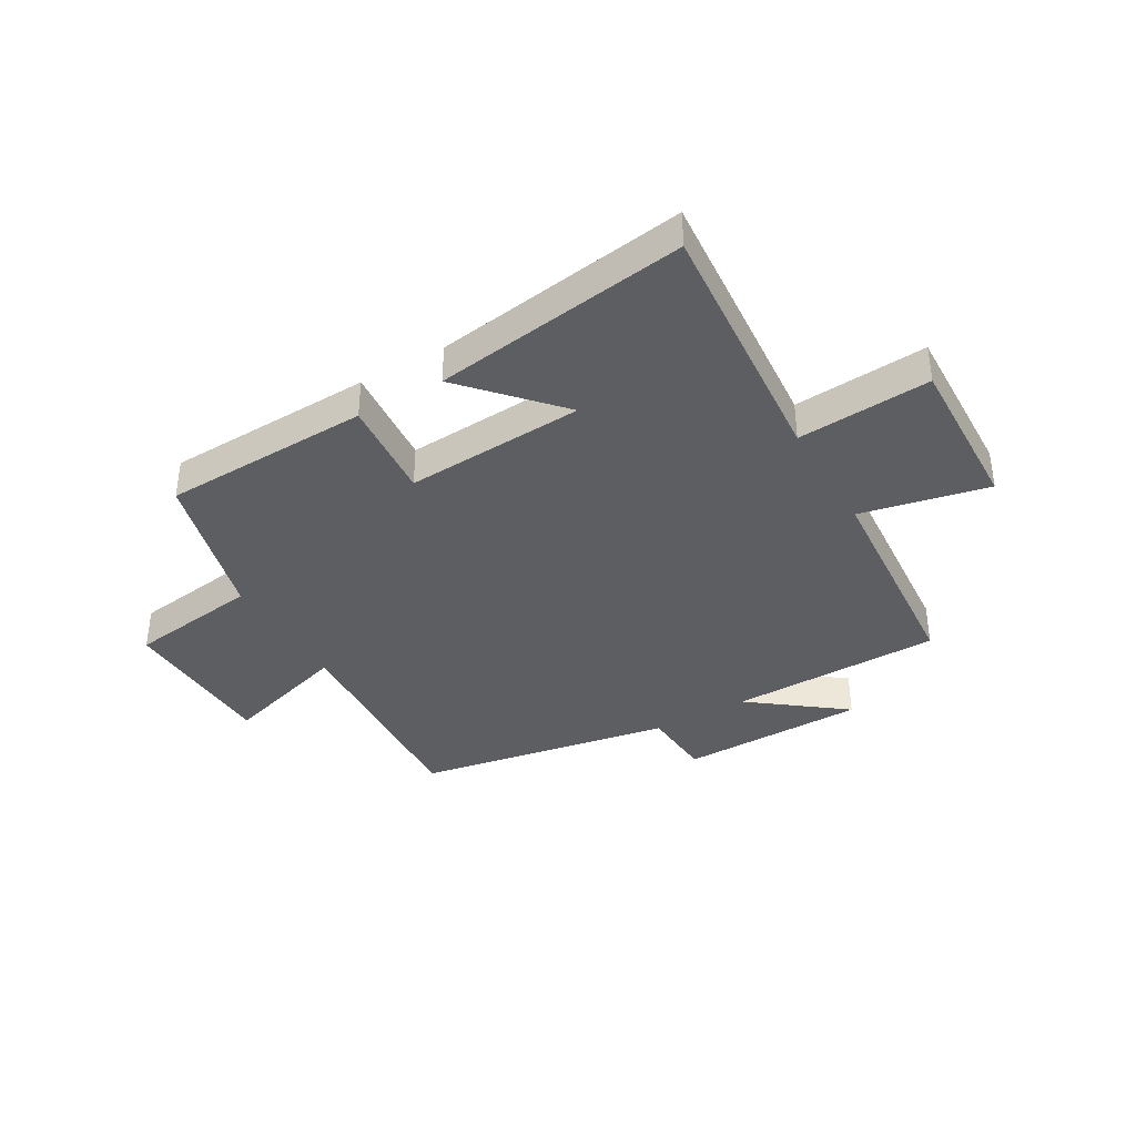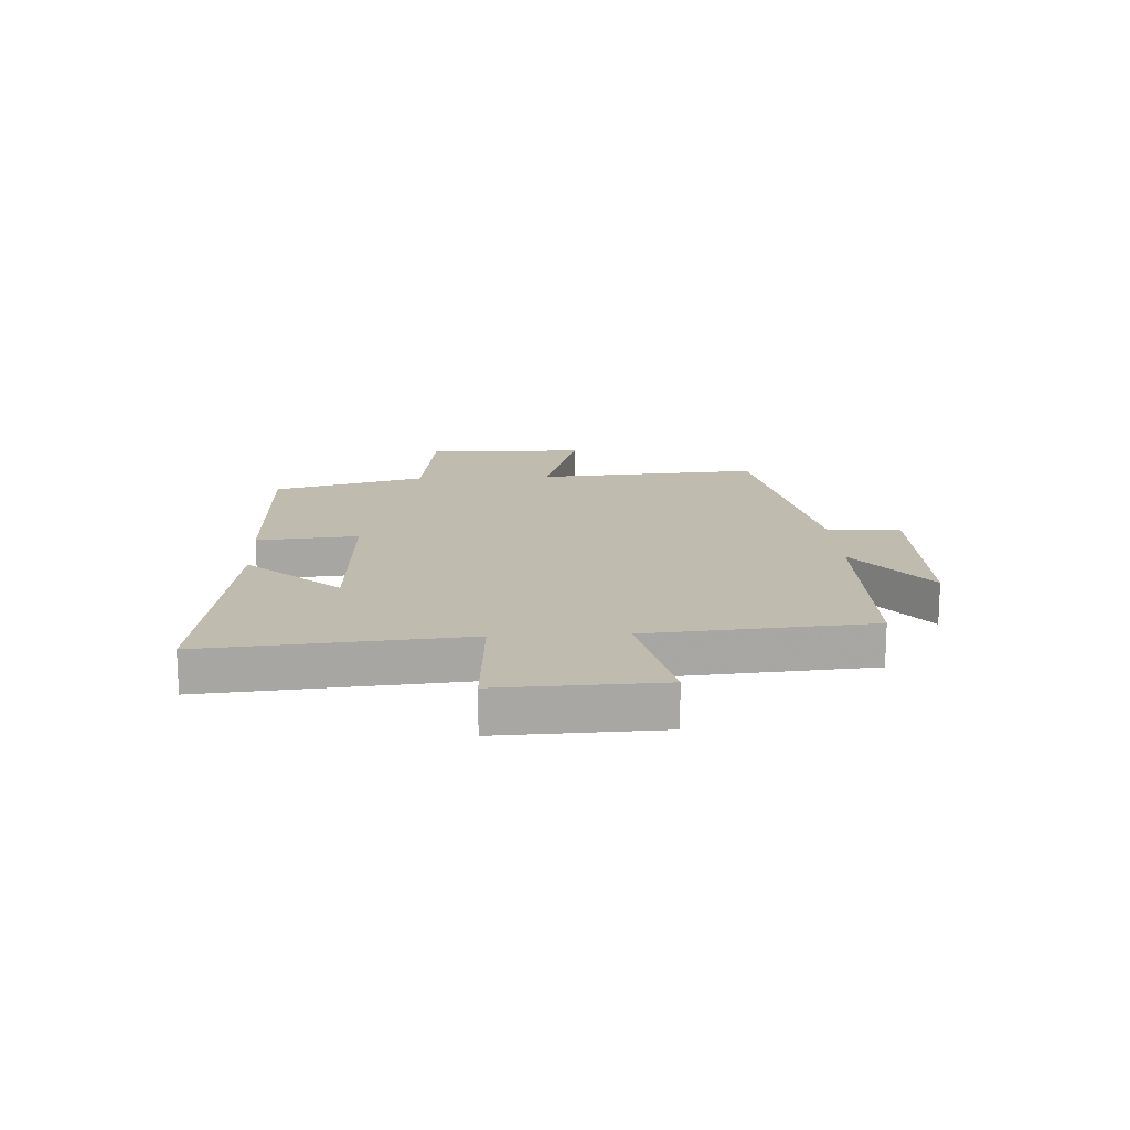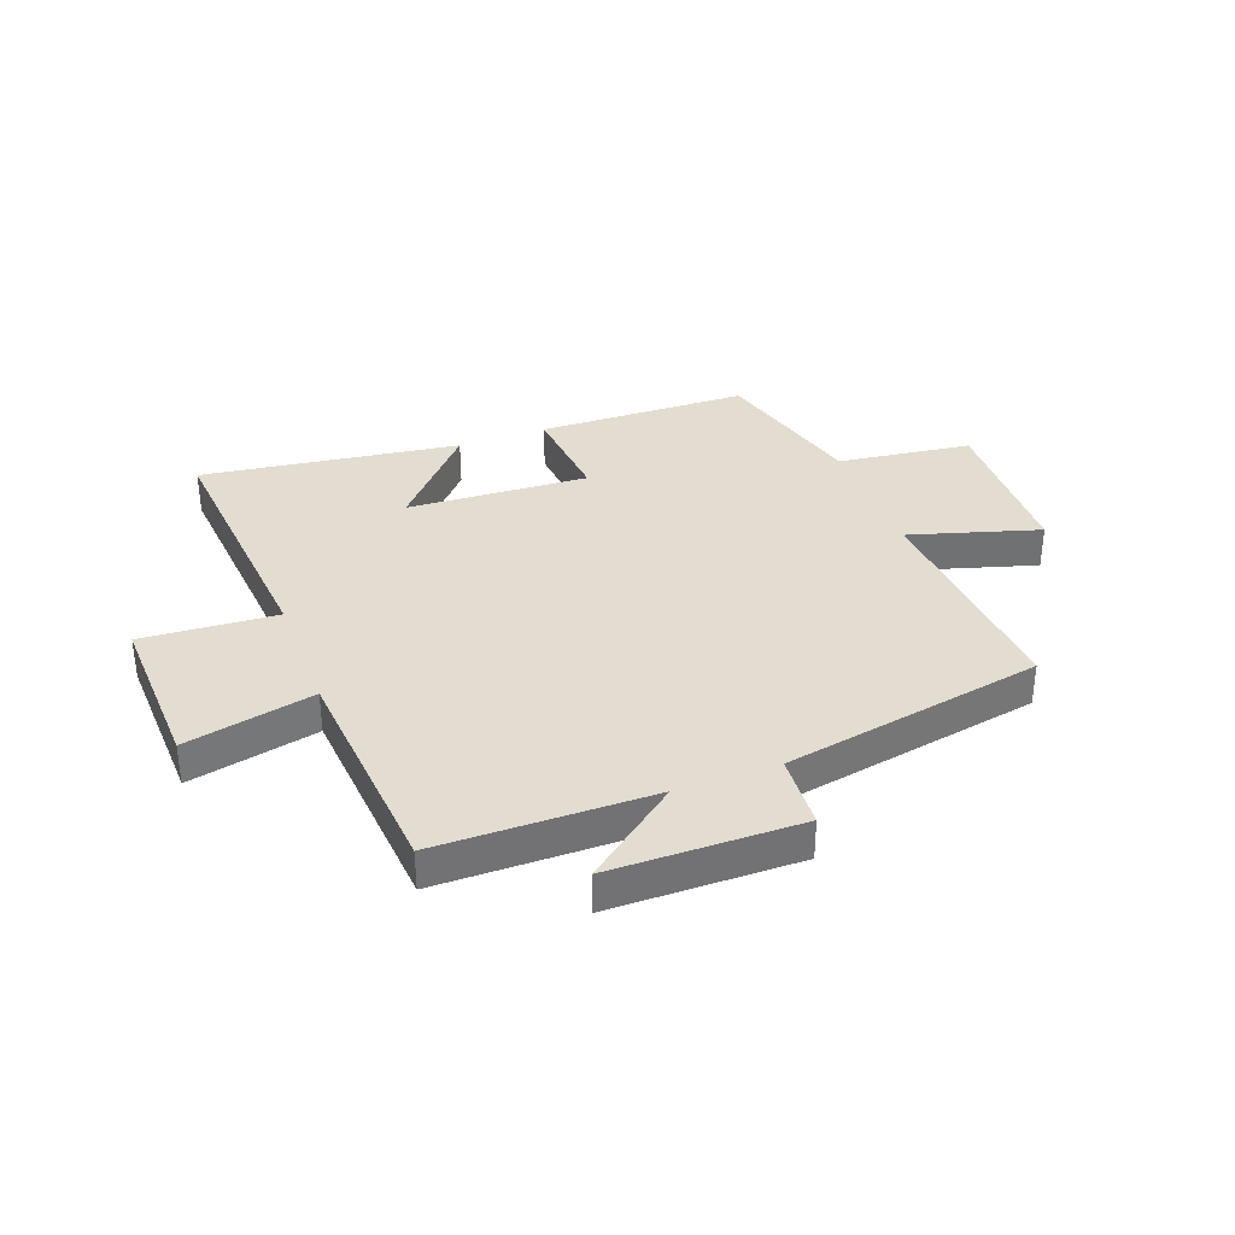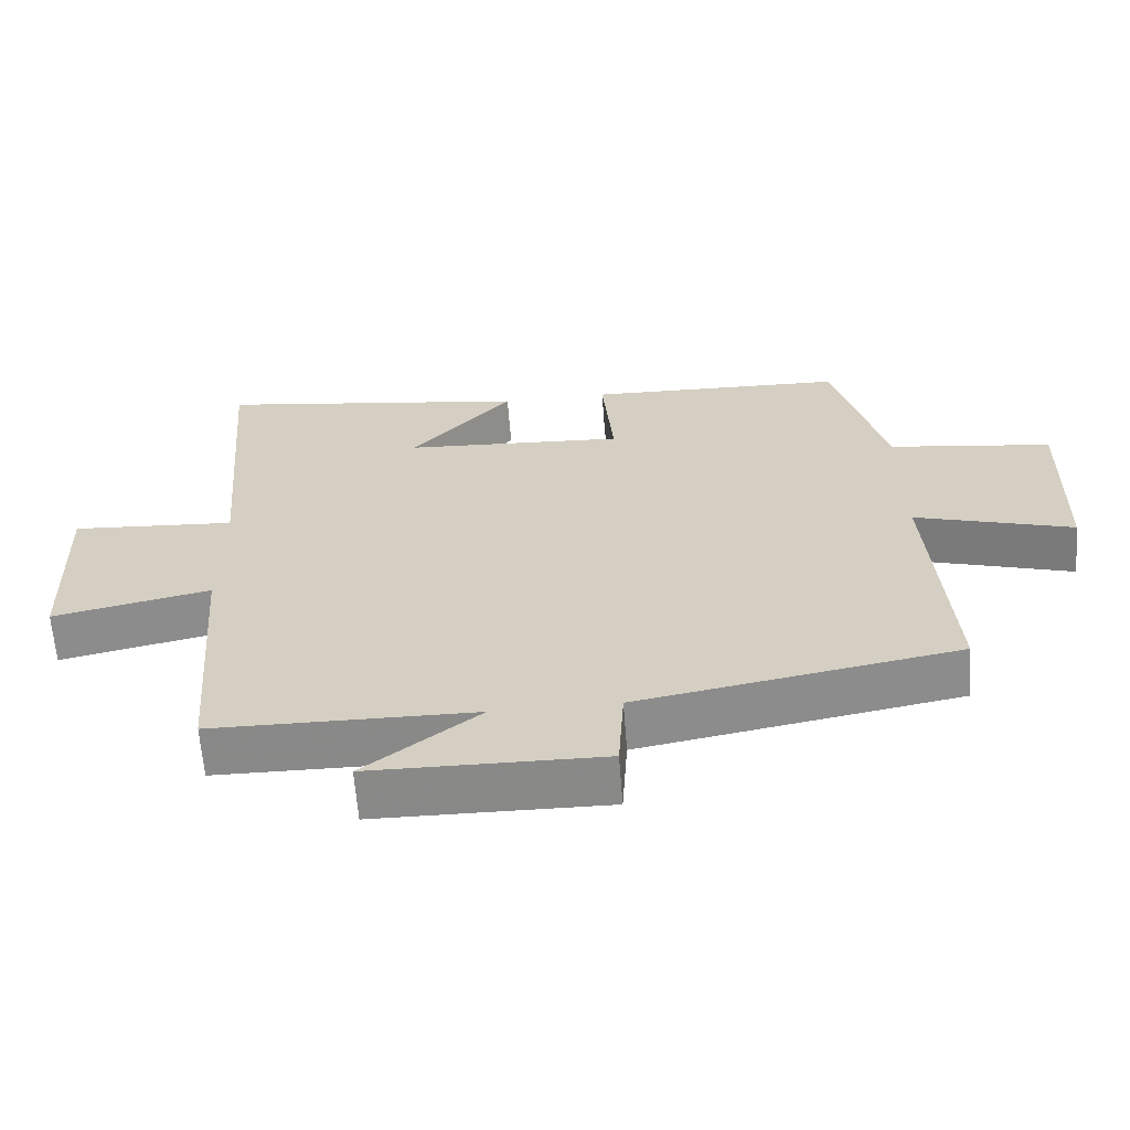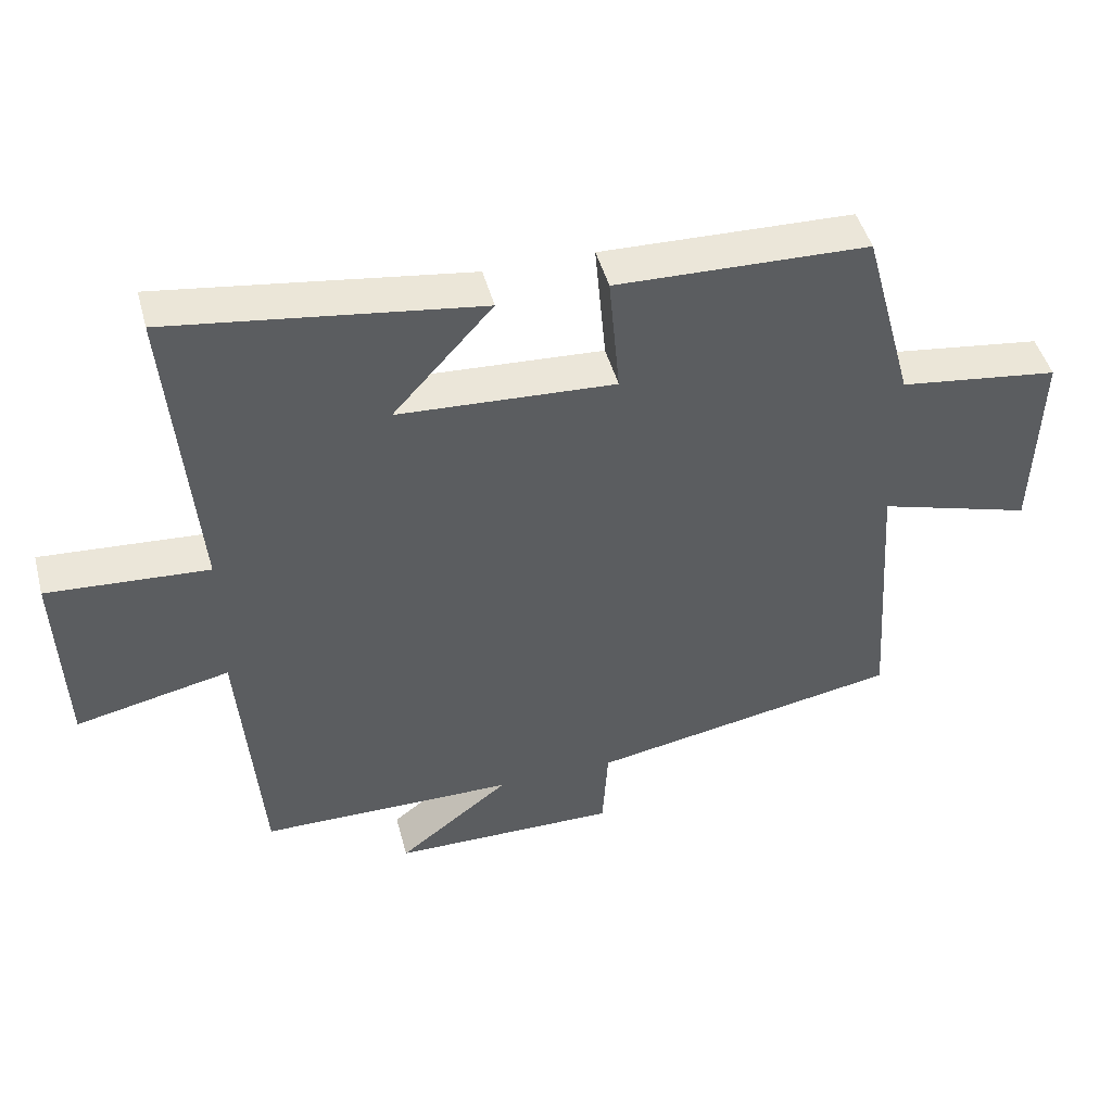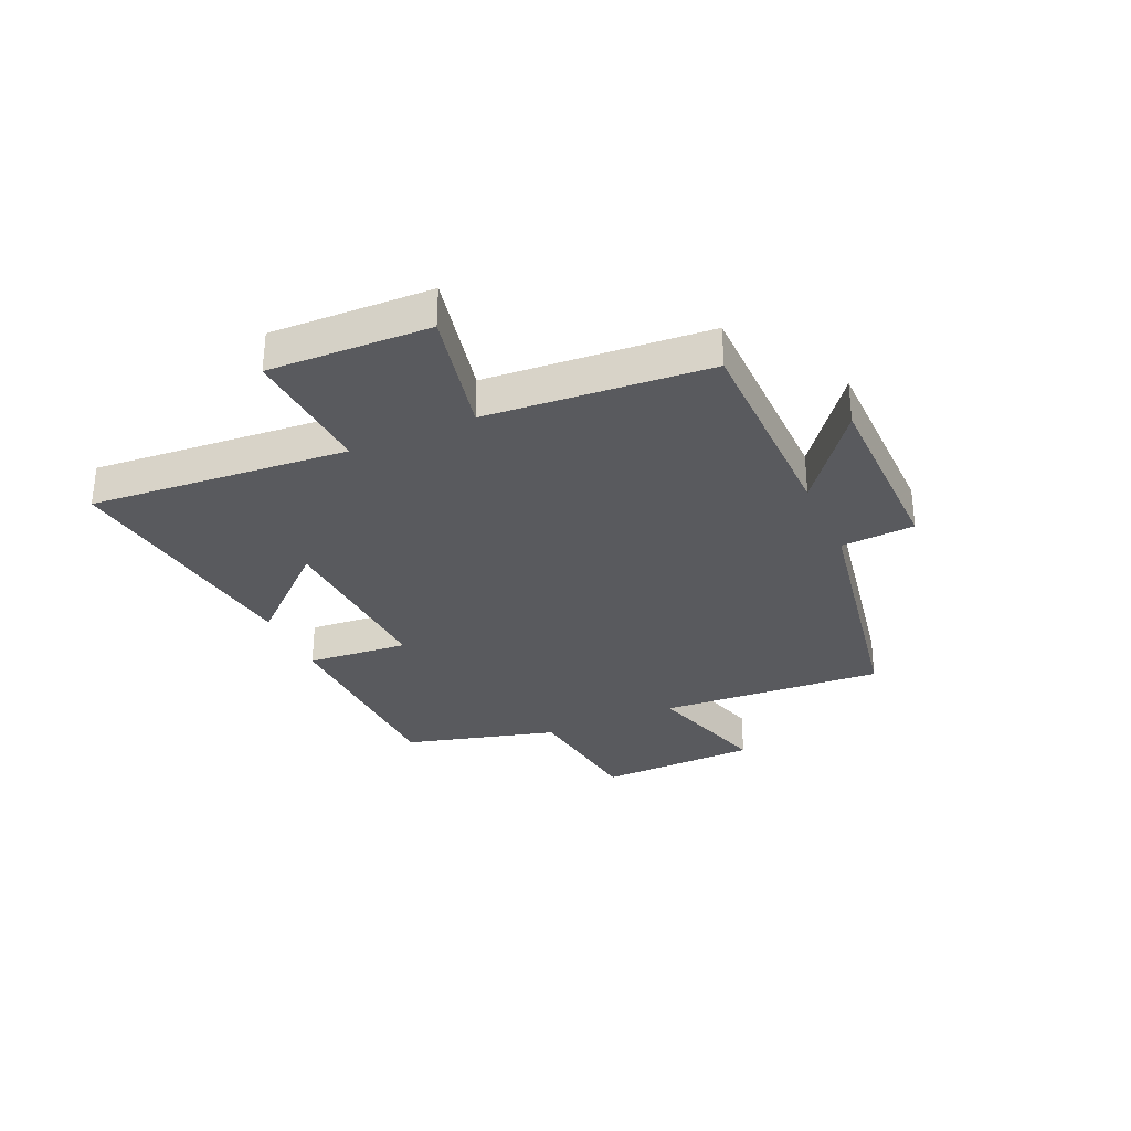
<metadata>
{"format":"obj","ext":"obj","renderer":"f3d","projection":"perspective","resolution":1024,"background":"white","views":[{"elev":-37.8,"azim":30.3,"up":"+Y"},{"elev":16.0,"azim":86.9,"up":"+Y"},{"elev":35.2,"azim":159.4,"up":"+Y"},{"elev":-63.1,"azim":-175.7,"up":"+Z"},{"elev":46.7,"azim":165.2,"up":"+Z"},{"elev":-31.5,"azim":114.1,"up":"+Y"}]}
</metadata>
<code>
v -0.427 0.07 0.489
v -0.062 0.07 0.5
v -0.078 0.07 0.322
v 0.236 0.07 0.34
v 0.092 0.07 0.5
v 0.538 0.07 0.563
v 0.5 0.07 0.111
v 0.733 0.07 0.127
v 0.723 0.07 -0.155
v 0.5 0.07 -0.107
v 0.469 0.07 -0.496
v 0.098 0.07 -0.5
v 0.26 0.07 -0.625
v -0.068 0.07 -0.629
v -0.076 0.07 -0.5
v -0.527 0.07 -0.419
v -0.5 0.07 -0.025
v -0.723 0.07 -0.092
v -0.731 0.07 0.19
v -0.5 0.07 0.221
v -0.427 0 0.489
v -0.062 0 0.5
v -0.078 0 0.322
v 0.236 0 0.34
v 0.092 0 0.5
v 0.538 0 0.563
v 0.5 0 0.111
v 0.733 0 0.127
v 0.723 0 -0.155
v 0.5 0 -0.107
v 0.469 0 -0.496
v 0.098 0 -0.5
v 0.26 0 -0.625
v -0.068 0 -0.629
v -0.076 0 -0.5
v -0.527 0 -0.419
v -0.5 0 -0.025
v -0.723 0 -0.092
v -0.731 0 0.19
v -0.5 0 0.221
f 17 18 19 20
f 17 20 1 2
f 15 16 17
f 12 13 14 15
f 10 11 12 15
f 10 15 17
f 7 8 9 10
f 7 10 17
f 4 5 6 7
f 3 4 7 17
f 2 3 17
f 40 39 38 37
f 22 21 40 37
f 37 36 35
f 35 34 33 32
f 35 32 31 30
f 37 35 30
f 30 29 28 27
f 37 30 27
f 27 26 25 24
f 37 27 24 23
f 37 23 22
f 1 21 22 2
f 2 22 23 3
f 3 23 24 4
f 4 24 25 5
f 5 25 26 6
f 6 26 27 7
f 7 27 28 8
f 8 28 29 9
f 9 29 30 10
f 10 30 31 11
f 11 31 32 12
f 12 32 33 13
f 13 33 34 14
f 14 34 35 15
f 15 35 36 16
f 16 36 37 17
f 17 37 38 18
f 18 38 39 19
f 19 39 40 20
f 20 40 21 1

</code>
